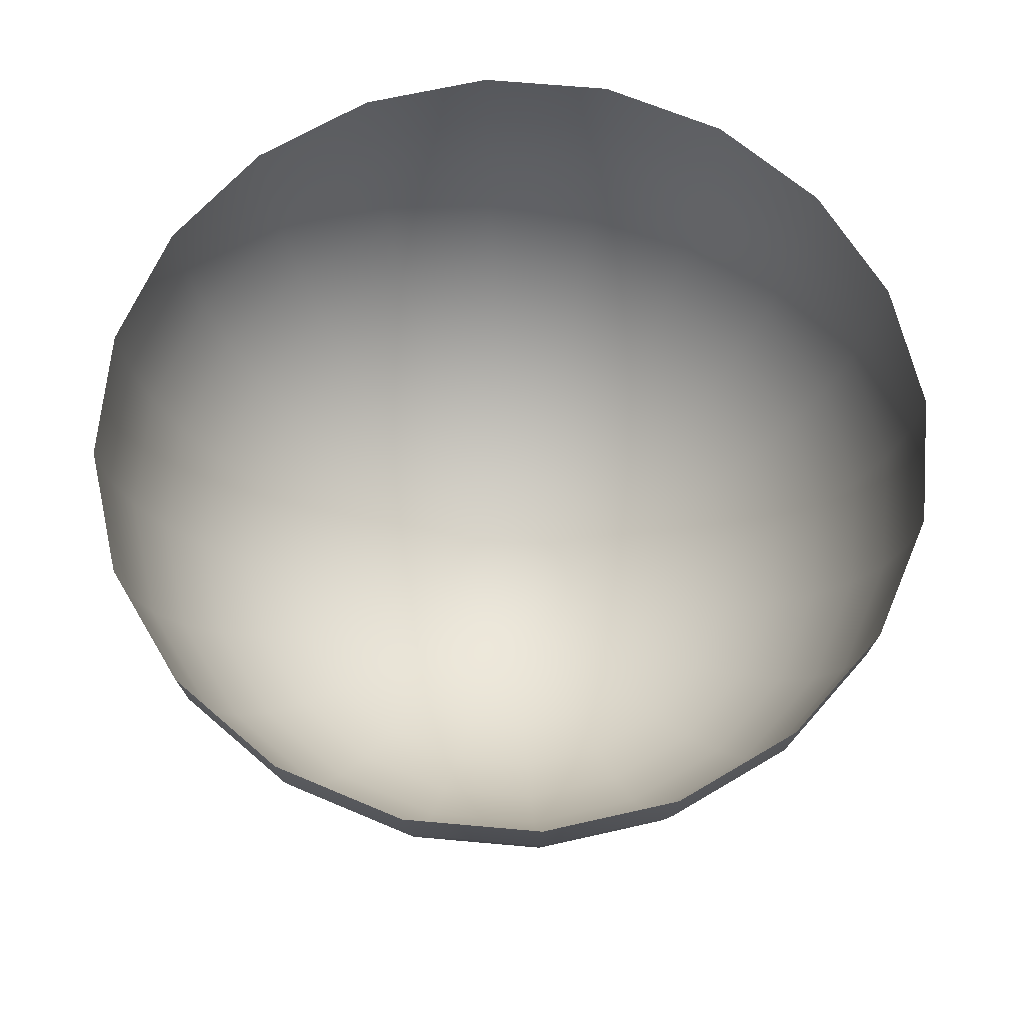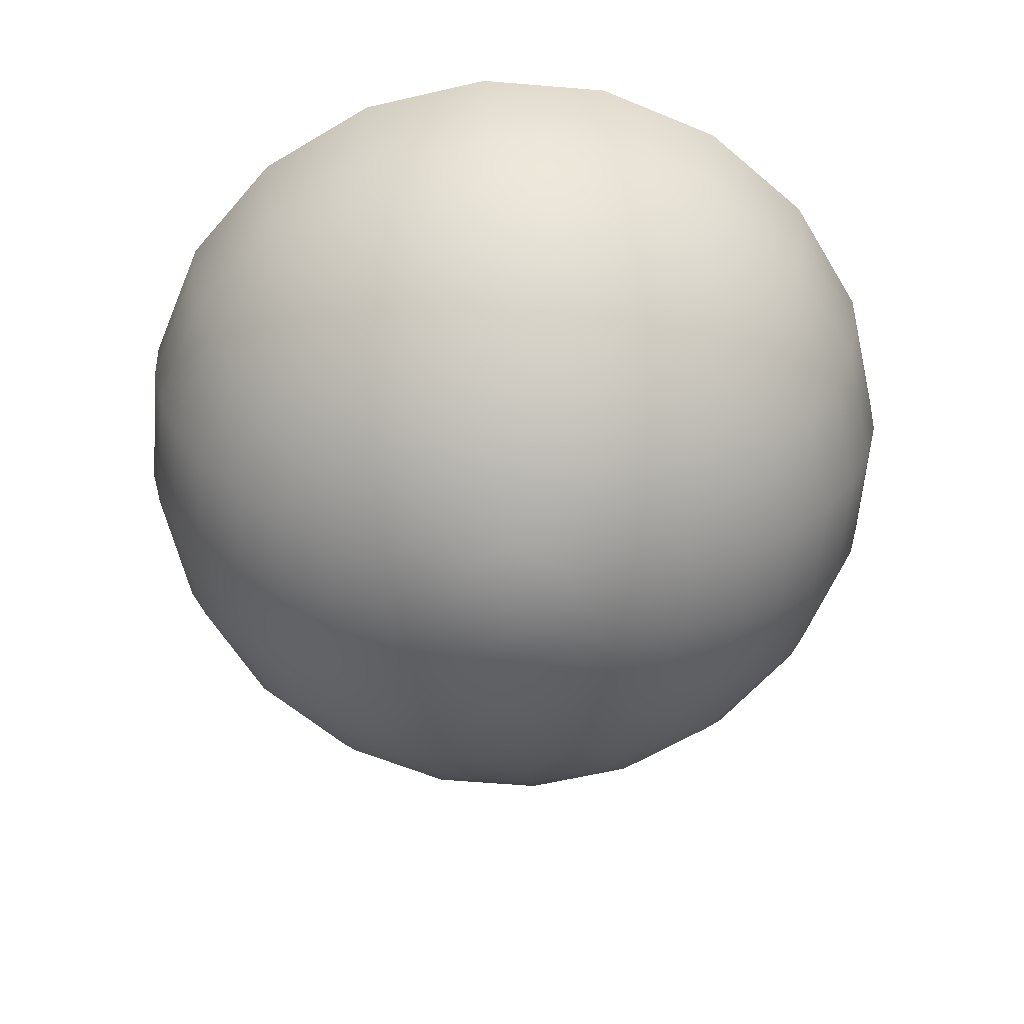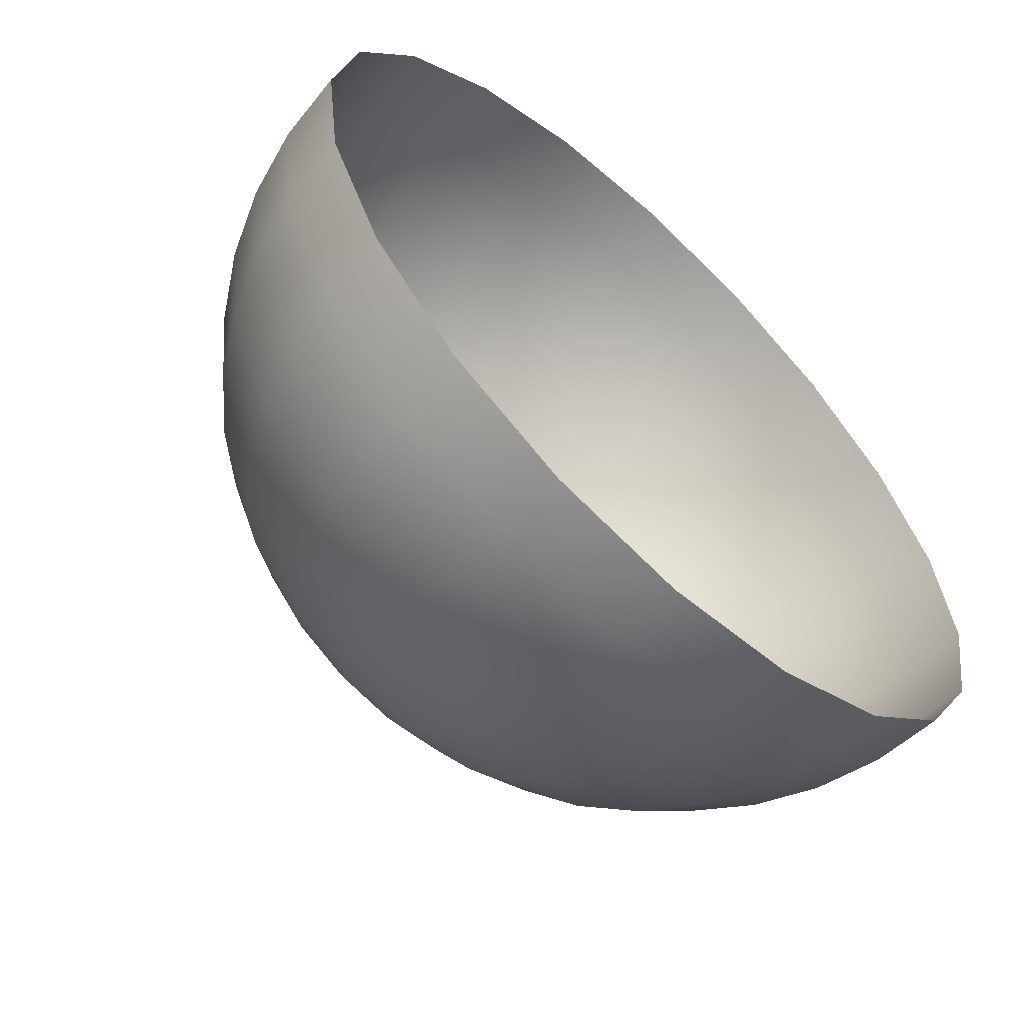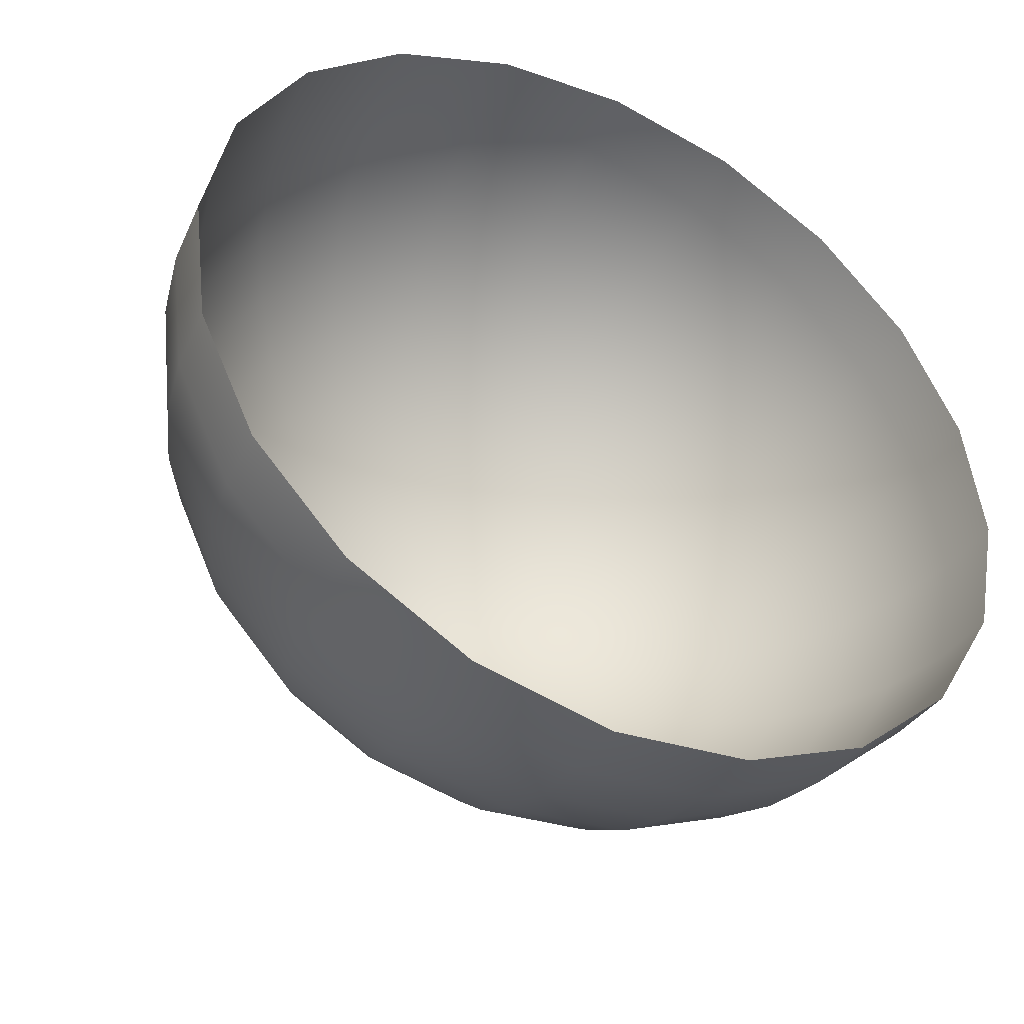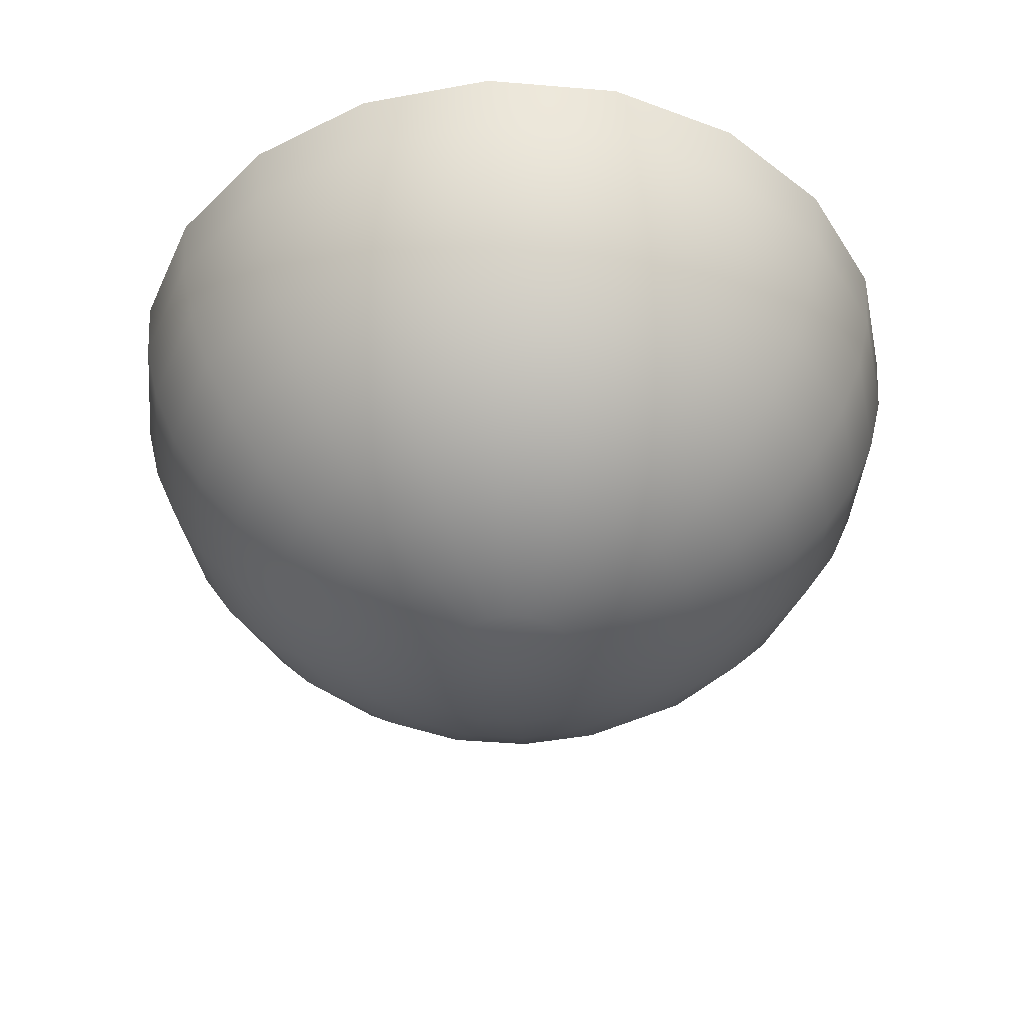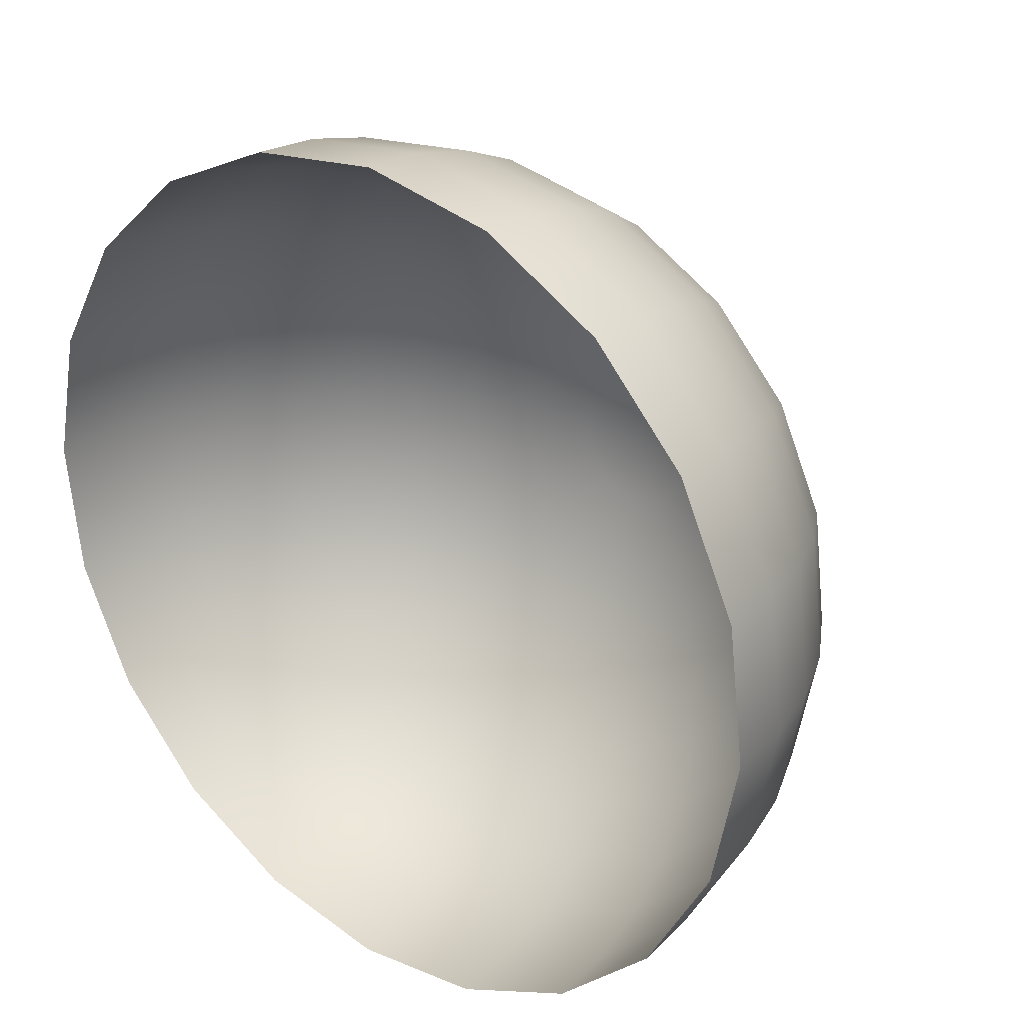
<metadata>
{"format":"obj","ext":"obj","renderer":"f3d","projection":"perspective","resolution":1024,"background":"white","views":[{"elev":66.0,"azim":-24.1,"up":"+Y"},{"elev":-61.5,"azim":128.0,"up":"+Y"},{"elev":-60.6,"azim":137.0,"up":"+Z"},{"elev":-42.5,"azim":152.5,"up":"+Z"},{"elev":-43.1,"azim":1.1,"up":"+Y"},{"elev":27.7,"azim":-140.6,"up":"+Z"}]}
</metadata>
<code>
g default
v -0.004553 -0.9947 0.8377
v -0.05315 -0.9947 0.8435
v -0.09759 -0.9947 0.864
v -0.1335 -0.9947 0.8973
v -0.1574 -0.9947 0.94
v -0.1669 -0.9947 0.988
v -0.1611 -0.9947 1.037
v -0.1406 -0.9947 1.081
v -0.1073 -0.9947 1.117
v -0.06462 -0.9947 1.141
v -0.01661 -0.9947 1.15
v 0.03199 -0.9947 1.145
v 0.07642 -0.9947 1.124
v 0.1123 -0.9947 1.091
v 0.1362 -0.9947 1.048
v 0.1457 -0.9947 1
v 0.1399 -0.9947 0.9515
v 0.1194 -0.9947 0.907
v 0.08618 -0.9947 0.8711
v 0.04346 -0.9947 0.8472
v 0.001327 -0.9581 0.6853
v -0.09468 -0.9581 0.6967
v -0.1824 -0.9581 0.7372
v -0.2534 -0.9581 0.8029
v -0.3006 -0.9581 0.8873
v -0.3194 -0.9581 0.9821
v -0.3079 -0.9581 1.078
v -0.2674 -0.9581 1.166
v -0.2017 -0.9581 1.237
v -0.1173 -0.9581 1.284
v -0.02249 -0.9581 1.303
v 0.07351 -0.9581 1.291
v 0.1613 -0.9581 1.251
v 0.2322 -0.9581 1.185
v 0.2794 -0.9581 1.101
v 0.2982 -0.9581 1.006
v 0.2868 -0.9581 0.9099
v 0.2462 -0.9581 0.8222
v 0.1806 -0.9581 0.7512
v 0.09617 -0.9581 0.704
v 0.006914 -0.8981 0.5404
v -0.1341 -0.8981 0.5572
v -0.2631 -0.8981 0.6167
v -0.3673 -0.8981 0.7132
v -0.4366 -0.8981 0.8372
v -0.4642 -0.8981 0.9765
v -0.4474 -0.8981 1.118
v -0.3879 -0.8981 1.247
v -0.2914 -0.8981 1.351
v -0.1674 -0.8981 1.42
v -0.02808 -0.8981 1.448
v 0.113 -0.8981 1.431
v 0.2419 -0.8981 1.371
v 0.3461 -0.8981 1.275
v 0.4155 -0.8981 1.151
v 0.4431 -0.8981 1.012
v 0.4263 -0.8981 0.8705
v 0.3667 -0.8981 0.7415
v 0.2702 -0.8981 0.6373
v 0.1462 -0.8981 0.568
v 0.01207 -0.8161 0.4067
v -0.1705 -0.8161 0.4284
v -0.3375 -0.8161 0.5056
v -0.4724 -0.8161 0.6305
v -0.5622 -0.8161 0.791
v -0.5979 -0.8161 0.9714
v -0.5762 -0.8161 1.154
v -0.4991 -0.8161 1.321
v -0.3741 -0.8161 1.456
v -0.2136 -0.8161 1.546
v -0.03323 -0.8161 1.581
v 0.1494 -0.8161 1.56
v 0.3163 -0.8161 1.483
v 0.4513 -0.8161 1.358
v 0.541 -0.8161 1.197
v 0.5768 -0.8161 1.017
v 0.555 -0.8161 0.8341
v 0.4779 -0.8161 0.6671
v 0.353 -0.8161 0.5322
v 0.1925 -0.8161 0.4424
v 0.01667 -0.7142 0.2875
v -0.203 -0.7142 0.3136
v -0.4039 -0.7142 0.4064
v -0.5662 -0.7142 0.5567
v -0.6742 -0.7142 0.7498
v -0.7172 -0.7142 0.9668
v -0.691 -0.7142 1.186
v -0.5982 -0.7142 1.387
v -0.4479 -0.7142 1.55
v -0.2548 -0.7142 1.658
v -0.03783 -0.7142 1.701
v 0.1818 -0.7142 1.674
v 0.3827 -0.7142 1.582
v 0.545 -0.7142 1.431
v 0.653 -0.7142 1.238
v 0.696 -0.7142 1.021
v 0.6698 -0.7142 0.8016
v 0.5771 -0.7142 0.6008
v 0.4268 -0.7142 0.4384
v 0.2337 -0.7142 0.3305
v 0.0206 -0.5948 0.1856
v -0.2307 -0.5948 0.2156
v -0.4605 -0.5948 0.3217
v -0.6463 -0.5948 0.4936
v -0.7698 -0.5948 0.7146
v -0.819 -0.5948 0.9629
v -0.7891 -0.5948 1.214
v -0.6829 -0.5948 1.444
v -0.511 -0.5948 1.63
v -0.29 -0.5948 1.753
v -0.04176 -0.5948 1.802
v 0.2096 -0.5948 1.773
v 0.4394 -0.5948 1.666
v 0.6251 -0.5948 1.494
v 0.7486 -0.5948 1.274
v 0.7978 -0.5948 1.025
v 0.7679 -0.5948 0.7739
v 0.6618 -0.5948 0.5441
v 0.4898 -0.5948 0.3583
v 0.2689 -0.5948 0.2348
v 0.02375 -0.461 0.1037
v -0.2531 -0.461 0.1367
v -0.5061 -0.461 0.2536
v -0.7107 -0.461 0.4429
v -0.8467 -0.461 0.6863
v -0.9009 -0.461 0.9597
v -0.868 -0.461 1.237
v -0.7511 -0.461 1.49
v -0.5617 -0.461 1.694
v -0.3184 -0.461 1.83
v -0.04492 -0.461 1.884
v 0.2319 -0.461 1.851
v 0.485 -0.461 1.735
v 0.6895 -0.461 1.545
v 0.8256 -0.461 1.302
v 0.8798 -0.461 1.028
v 0.8468 -0.461 0.7516
v 0.7299 -0.461 0.4985
v 0.5405 -0.461 0.2939
v 0.2972 -0.461 0.1579
v 0.02607 -0.3161 0.04369
v -0.2694 -0.3161 0.07888
v -0.5395 -0.3161 0.2037
v -0.7579 -0.3161 0.4058
v -0.9031 -0.3161 0.6655
v -0.9609 -0.3161 0.9574
v -0.9257 -0.3161 1.253
v -0.801 -0.3161 1.523
v -0.5988 -0.3161 1.741
v -0.3391 -0.3161 1.887
v -0.04723 -0.3161 1.944
v 0.2482 -0.3161 1.909
v 0.5184 -0.3161 1.784
v 0.7367 -0.3161 1.582
v 0.8819 -0.3161 1.323
v 0.9398 -0.3161 1.031
v 0.9046 -0.3161 0.7352
v 0.7798 -0.3161 0.4651
v 0.5777 -0.3161 0.2467
v 0.318 -0.3161 0.1015
v 0.02748 -0.1635 0.007089
v -0.2794 -0.1635 0.04363
v -0.5599 -0.1635 0.1732
v -0.7867 -0.1635 0.3831
v -0.9375 -0.1635 0.6529
v -0.9975 -0.1635 0.956
v -0.961 -0.1635 1.263
v -0.8314 -0.1635 1.543
v -0.6215 -0.1635 1.77
v -0.3518 -0.1635 1.921
v -0.04864 -0.1635 1.981
v 0.2582 -0.1635 1.944
v 0.5387 -0.1635 1.815
v 0.7655 -0.1635 1.605
v 0.9163 -0.1635 1.335
v 0.9764 -0.1635 1.032
v 0.9398 -0.1635 0.7253
v 0.8103 -0.1635 0.4447
v 0.6003 -0.1635 0.218
v 0.3306 -0.1635 0.06716
v -0.01058 -1.007 0.994
v 0.02796 -0.007052 -0.005213
v -0.2827 -0.007052 0.03179
v -0.5668 -0.007052 0.163
v -0.7963 -0.007052 0.3755
v -0.949 -0.007052 0.6486
v -1.01 -0.007052 0.9555
v -0.9728 -0.007052 1.266
v -0.8416 -0.007052 1.55
v -0.6291 -0.007052 1.78
v -0.356 -0.007052 1.932
v -0.04912 -0.007052 1.993
v 0.2616 -0.007052 1.956
v 0.5456 -0.007052 1.825
v 0.7752 -0.007052 1.613
v 0.9279 -0.007052 1.339
v 0.9887 -0.007052 1.033
v 0.9517 -0.007052 0.7219
v 0.8205 -0.007052 0.4379
v 0.6079 -0.007052 0.2083
v 0.3349 -0.007052 0.0556
g polySurface1 pSphere2
f 1 2 22 21
f 2 3 23 22
f 3 4 24 23
f 4 5 25 24
f 5 6 26 25
f 6 7 27 26
f 7 8 28 27
f 8 9 29 28
f 9 10 30 29
f 10 11 31 30
f 11 12 32 31
f 12 13 33 32
f 13 14 34 33
f 14 15 35 34
f 15 16 36 35
f 16 17 37 36
f 17 18 38 37
f 18 19 39 38
f 19 20 40 39
f 20 1 21 40
f 21 22 42 41
f 22 23 43 42
f 23 24 44 43
f 24 25 45 44
f 25 26 46 45
f 26 27 47 46
f 27 28 48 47
f 28 29 49 48
f 29 30 50 49
f 30 31 51 50
f 31 32 52 51
f 32 33 53 52
f 33 34 54 53
f 34 35 55 54
f 35 36 56 55
f 36 37 57 56
f 37 38 58 57
f 38 39 59 58
f 39 40 60 59
f 40 21 41 60
f 41 42 62 61
f 42 43 63 62
f 43 44 64 63
f 44 45 65 64
f 45 46 66 65
f 46 47 67 66
f 47 48 68 67
f 48 49 69 68
f 49 50 70 69
f 50 51 71 70
f 51 52 72 71
f 52 53 73 72
f 53 54 74 73
f 54 55 75 74
f 55 56 76 75
f 56 57 77 76
f 57 58 78 77
f 58 59 79 78
f 59 60 80 79
f 60 41 61 80
f 61 62 82 81
f 62 63 83 82
f 63 64 84 83
f 64 65 85 84
f 65 66 86 85
f 66 67 87 86
f 67 68 88 87
f 68 69 89 88
f 69 70 90 89
f 70 71 91 90
f 71 72 92 91
f 72 73 93 92
f 73 74 94 93
f 74 75 95 94
f 75 76 96 95
f 76 77 97 96
f 77 78 98 97
f 78 79 99 98
f 79 80 100 99
f 80 61 81 100
f 81 82 102 101
f 82 83 103 102
f 83 84 104 103
f 84 85 105 104
f 85 86 106 105
f 86 87 107 106
f 87 88 108 107
f 88 89 109 108
f 89 90 110 109
f 90 91 111 110
f 91 92 112 111
f 92 93 113 112
f 93 94 114 113
f 94 95 115 114
f 95 96 116 115
f 96 97 117 116
f 97 98 118 117
f 98 99 119 118
f 99 100 120 119
f 100 81 101 120
f 101 102 122 121
f 102 103 123 122
f 103 104 124 123
f 104 105 125 124
f 105 106 126 125
f 106 107 127 126
f 107 108 128 127
f 108 109 129 128
f 109 110 130 129
f 110 111 131 130
f 111 112 132 131
f 112 113 133 132
f 113 114 134 133
f 114 115 135 134
f 115 116 136 135
f 116 117 137 136
f 117 118 138 137
f 118 119 139 138
f 119 120 140 139
f 120 101 121 140
f 121 122 142 141
f 122 123 143 142
f 123 124 144 143
f 124 125 145 144
f 125 126 146 145
f 126 127 147 146
f 127 128 148 147
f 128 129 149 148
f 129 130 150 149
f 130 131 151 150
f 131 132 152 151
f 132 133 153 152
f 133 134 154 153
f 134 135 155 154
f 135 136 156 155
f 136 137 157 156
f 137 138 158 157
f 138 139 159 158
f 139 140 160 159
f 140 121 141 160
f 141 142 162 161
f 142 143 163 162
f 143 144 164 163
f 144 145 165 164
f 145 146 166 165
f 146 147 167 166
f 147 148 168 167
f 148 149 169 168
f 149 150 170 169
f 150 151 171 170
f 151 152 172 171
f 152 153 173 172
f 153 154 174 173
f 154 155 175 174
f 155 156 176 175
f 156 157 177 176
f 157 158 178 177
f 158 159 179 178
f 159 160 180 179
f 160 141 161 180
f 161 162 183 182
f 162 163 184 183
f 163 164 185 184
f 164 165 186 185
f 165 166 187 186
f 166 167 188 187
f 167 168 189 188
f 168 169 190 189
f 169 170 191 190
f 170 171 192 191
f 171 172 193 192
f 172 173 194 193
f 173 174 195 194
f 174 175 196 195
f 175 176 197 196
f 176 177 198 197
f 177 178 199 198
f 178 179 200 199
f 179 180 201 200
f 180 161 182 201
f 2 1 181
f 3 2 181
f 4 3 181
f 5 4 181
f 6 5 181
f 7 6 181
f 8 7 181
f 9 8 181
f 10 9 181
f 11 10 181
f 12 11 181
f 13 12 181
f 14 13 181
f 15 14 181
f 16 15 181
f 17 16 181
f 18 17 181
f 19 18 181
f 20 19 181
f 1 20 181

</code>
